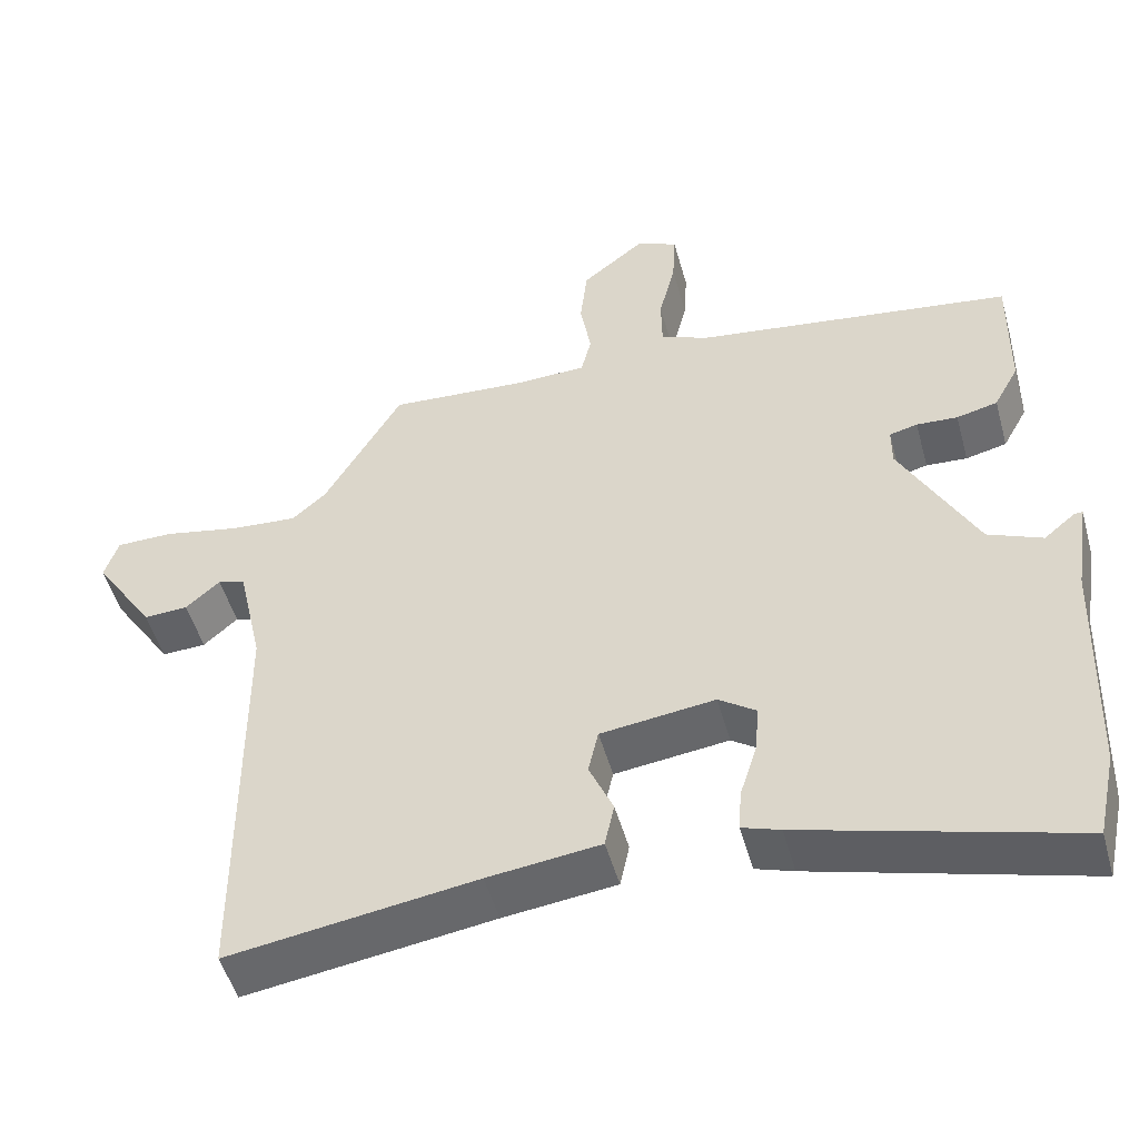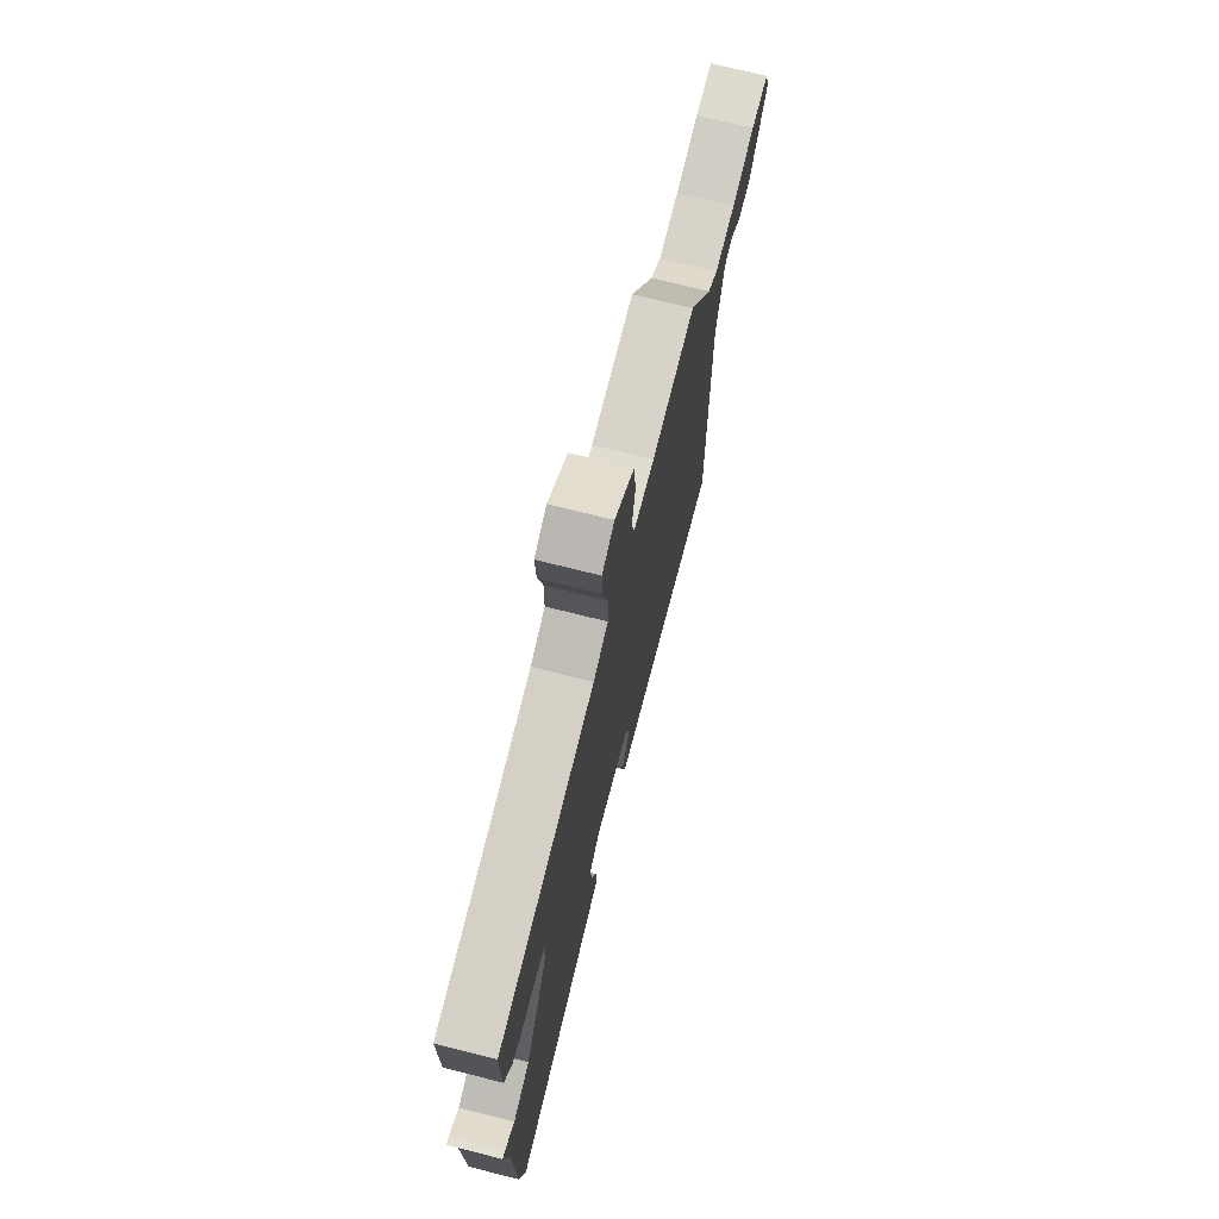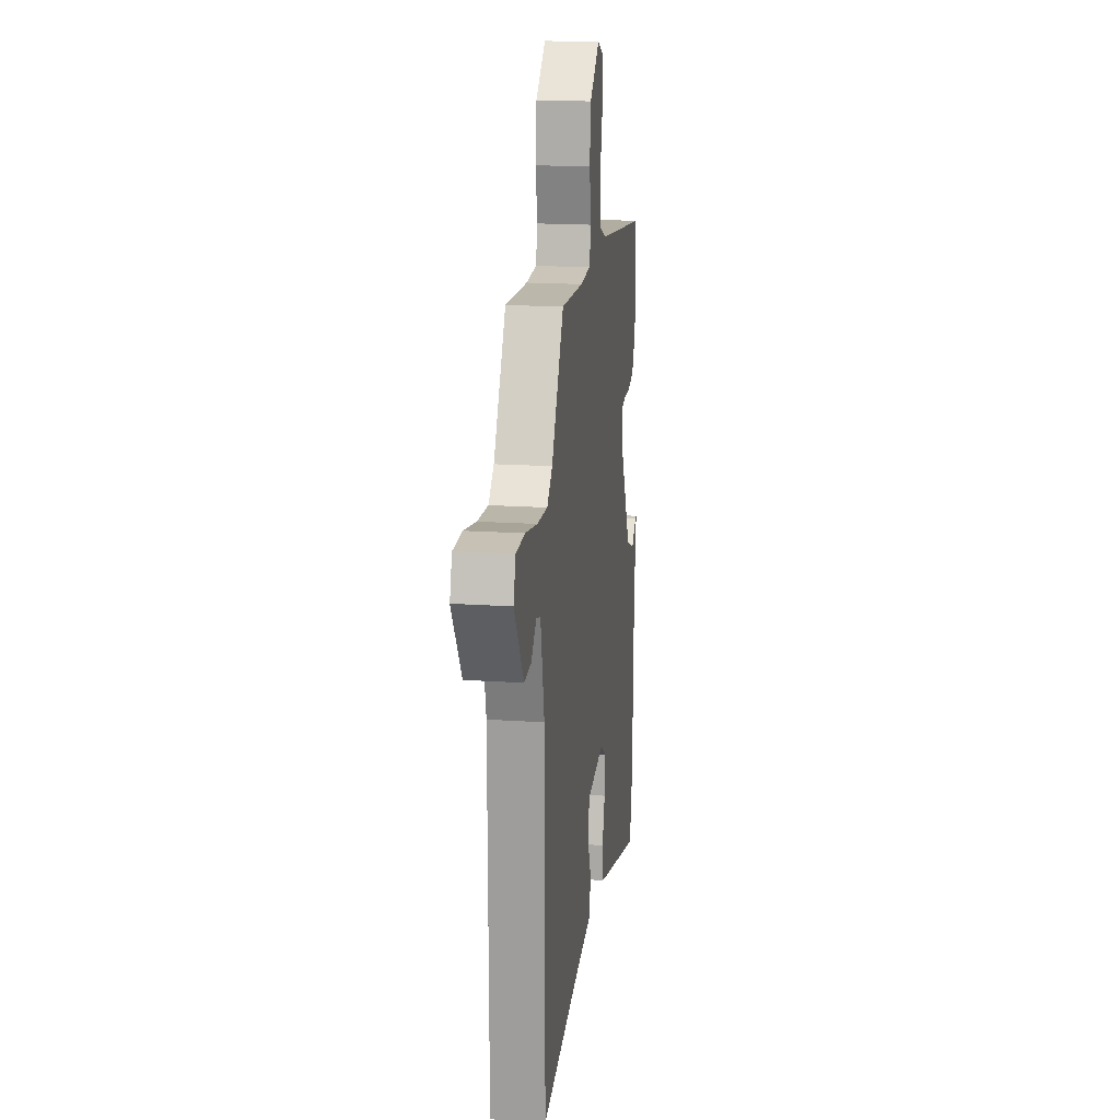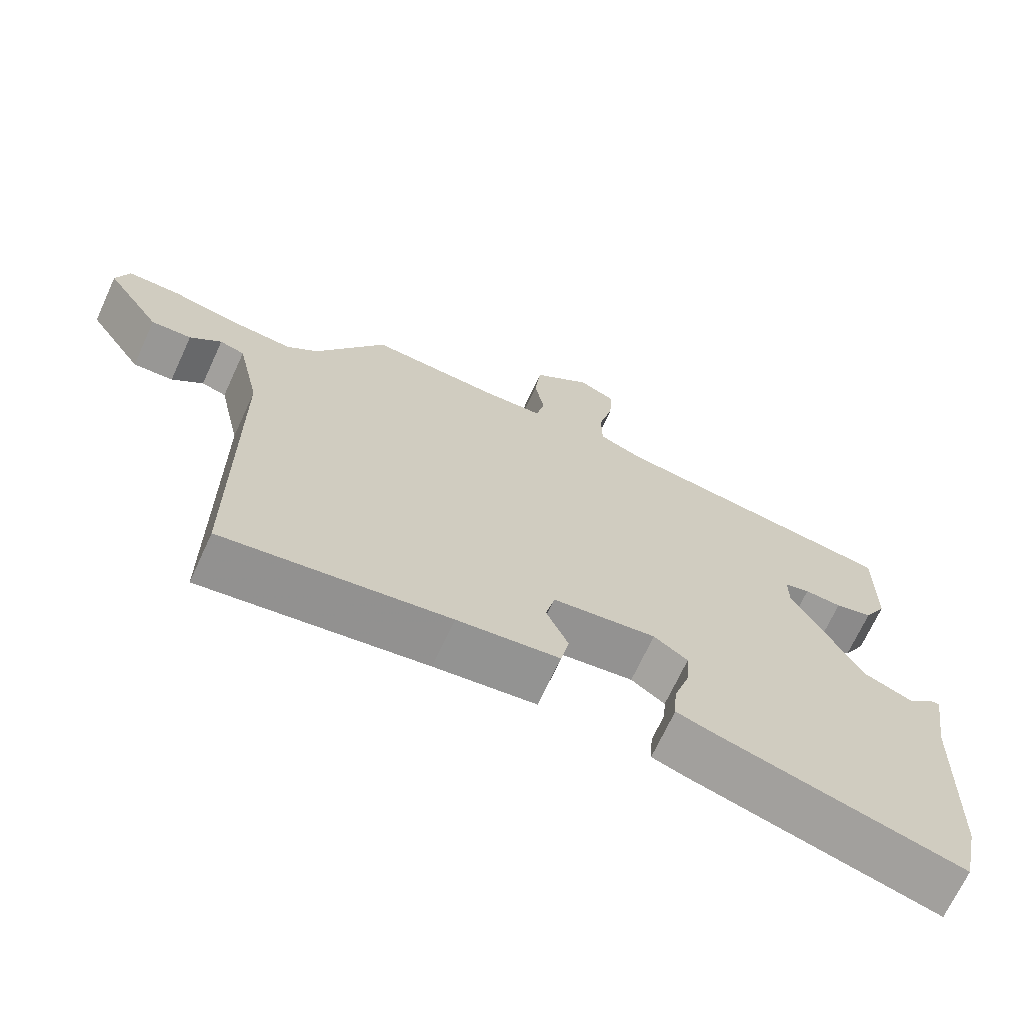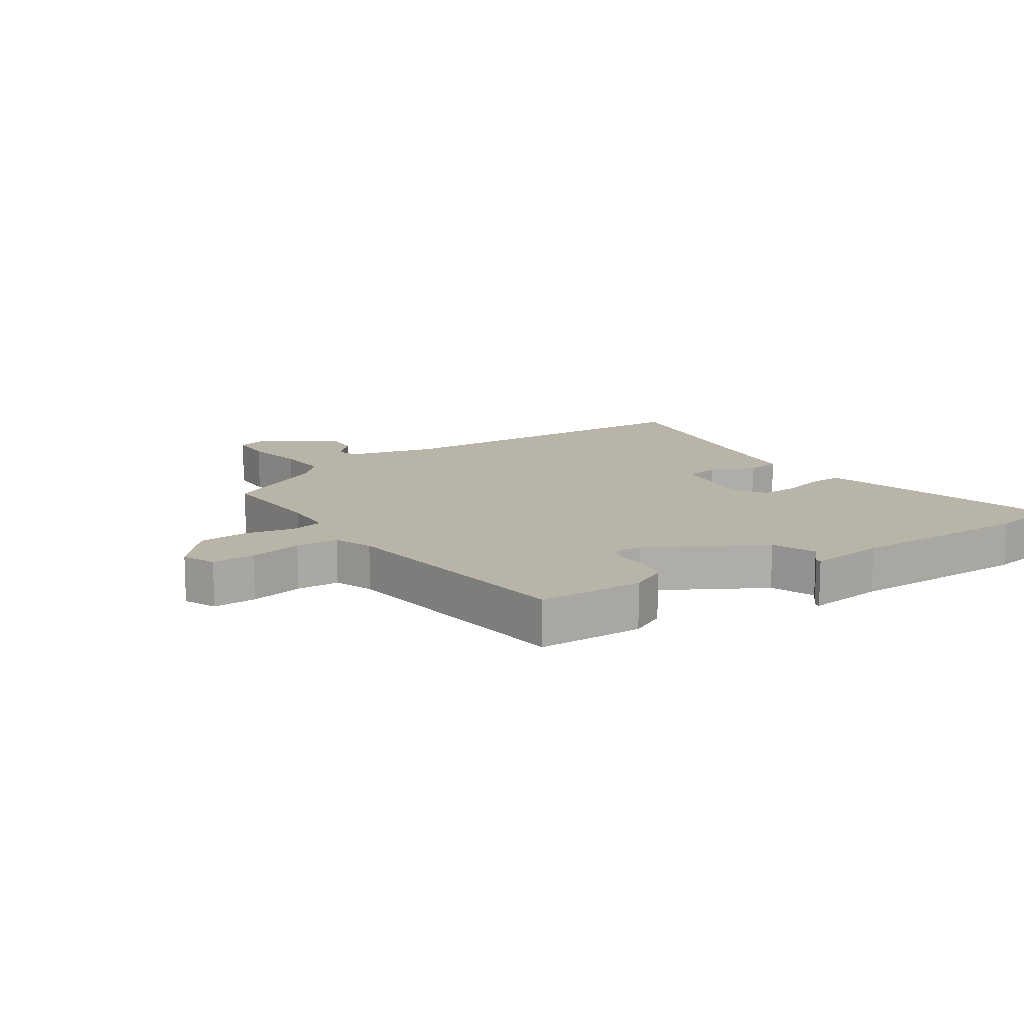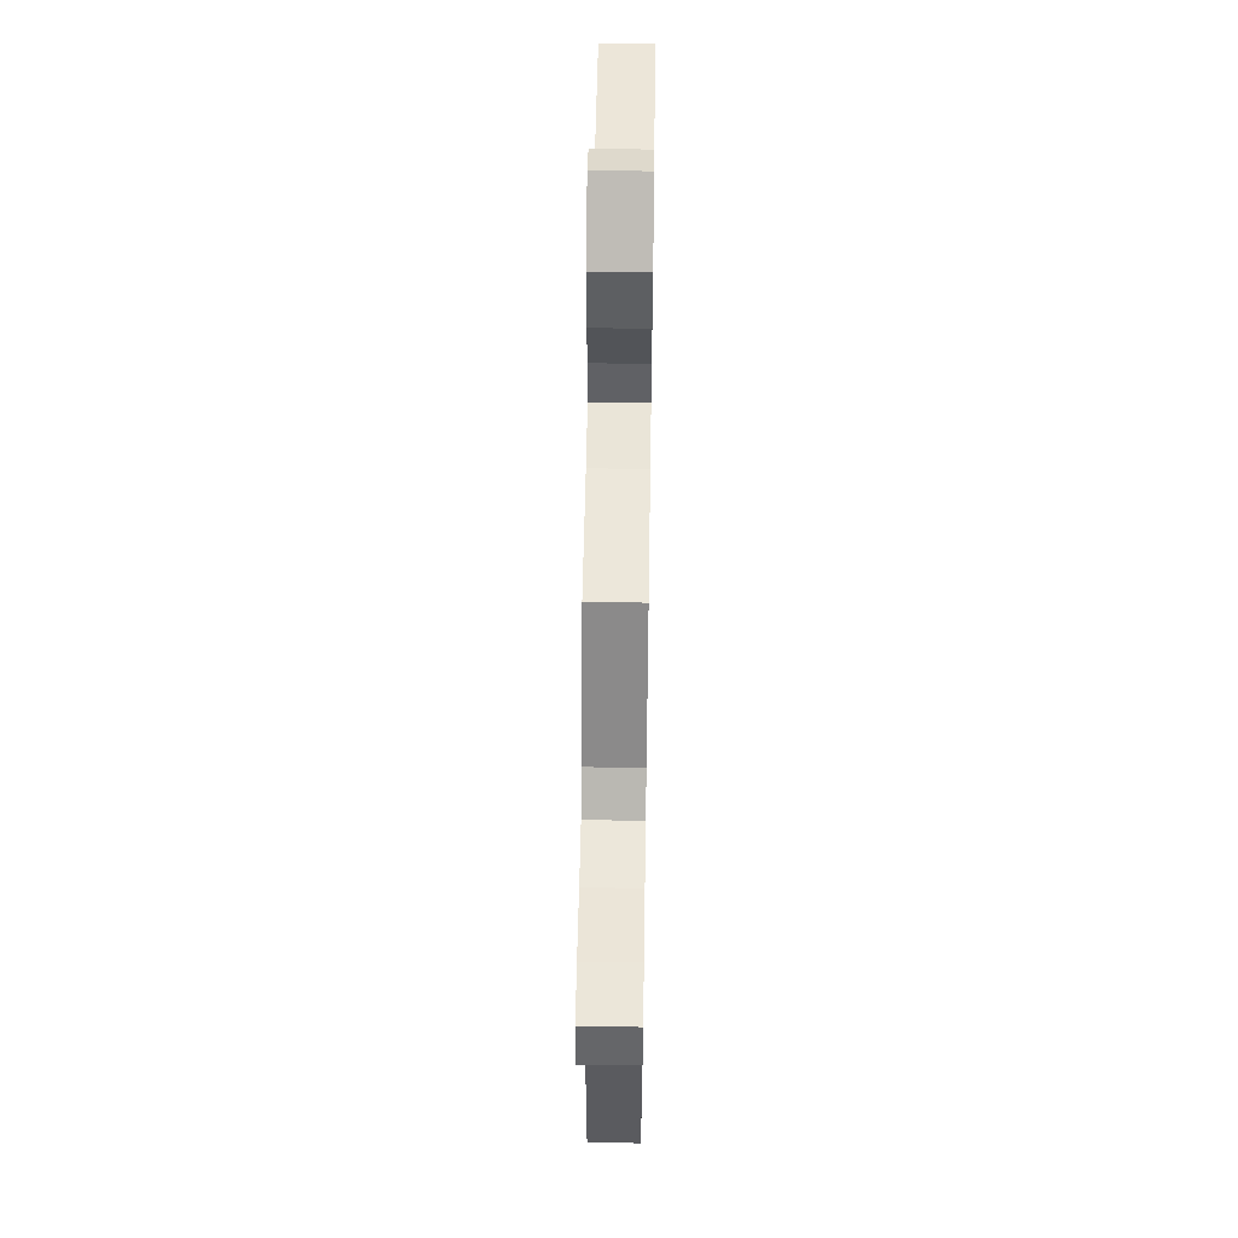
<metadata>
{"format":"obj","ext":"obj","renderer":"f3d","projection":"perspective","resolution":1024,"background":"white","views":[{"elev":-49.7,"azim":15.3,"up":"+Z"},{"elev":72.1,"azim":104.2,"up":"+Z"},{"elev":17.8,"azim":-82.6,"up":"+Z"},{"elev":-69.2,"azim":-24.7,"up":"+Z"},{"elev":13.0,"azim":57.6,"up":"+Y"},{"elev":56.6,"azim":-89.1,"up":"+Z"}]}
</metadata>
<code>
v 0.506 0.07 -0.471
v 0.482 0.07 -0.582
v 0.133 0.07 -0.487
v 0.084 0.07 -0.471
v 0.088 0.07 -0.417
v 0.11 0.07 -0.348
v 0.115 0.07 -0.286
v 0.067 0.07 -0.253
v -0.08 0.07 -0.272
v -0.093 0.07 -0.329
v -0.062 0.07 -0.399
v -0.074 0.07 -0.456
v -0.219 0.07 -0.474
v -0.538 0.07 -0.522
v -0.54 0.07 0.017
v -0.572 0.07 0.161
v -0.607 0.07 0.171
v -0.651 0.07 0.132
v -0.708 0.07 0.129
v -0.786 0.07 0.246
v -0.768 0.07 0.3
v -0.695 0.07 0.301
v -0.597 0.07 0.282
v -0.511 0.07 0.276
v -0.467 0.07 0.314
v -0.367 0.07 0.485
v -0.185 0.07 0.474
v -0.098 0.07 0.478
v -0.085 0.07 0.531
v -0.099 0.07 0.609
v -0.09 0.07 0.691
v -0.008 0.07 0.756
v 0.044 0.07 0.732
v 0.04 0.07 0.662
v 0.019 0.07 0.577
v 0.02 0.07 0.508
v 0.082 0.07 0.483
v 0.492 0.07 0.428
v 0.49 0.07 0.258
v 0.458 0.07 0.2
v 0.405 0.07 0.187
v 0.352 0.07 0.19
v 0.316 0.07 0.181
v 0.316 0.07 0.13
v 0.414 0.07 -0.054
v 0.484 0.07 -0.083
v 0.524 0.07 -0.05
v 0.535 0.07 -0.049
v 0.516 0.07 -0.173
v 0.506 0 -0.471
v 0.482 0 -0.582
v 0.133 0 -0.487
v 0.084 0 -0.471
v 0.088 0 -0.417
v 0.11 0 -0.348
v 0.115 0 -0.286
v 0.067 0 -0.253
v -0.08 0 -0.272
v -0.093 0 -0.329
v -0.062 0 -0.399
v -0.074 0 -0.456
v -0.219 0 -0.474
v -0.538 0 -0.522
v -0.54 0 0.017
v -0.572 0 0.161
v -0.607 0 0.171
v -0.651 0 0.132
v -0.708 0 0.129
v -0.786 0 0.246
v -0.768 0 0.3
v -0.695 0 0.301
v -0.597 0 0.282
v -0.511 0 0.276
v -0.467 0 0.314
v -0.367 0 0.485
v -0.185 0 0.474
v -0.098 0 0.478
v -0.085 0 0.531
v -0.099 0 0.609
v -0.09 0 0.691
v -0.008 0 0.756
v 0.044 0 0.732
v 0.04 0 0.662
v 0.019 0 0.577
v 0.02 0 0.508
v 0.082 0 0.483
v 0.492 0 0.428
v 0.49 0 0.258
v 0.458 0 0.2
v 0.405 0 0.187
v 0.352 0 0.19
v 0.316 0 0.181
v 0.316 0 0.13
v 0.414 0 -0.054
v 0.484 0 -0.083
v 0.524 0 -0.05
v 0.535 0 -0.049
v 0.516 0 -0.173
f 46 47 48 49
f 4 5 6
f 3 4 6
f 2 3 6
f 1 2 6
f 49 1 6
f 46 49 6
f 45 46 6
f 44 45 6 7
f 43 44 7 8
f 40 41 42
f 39 40 42
f 38 39 42
f 37 38 42
f 36 37 42 43
f 33 34 35
f 32 33 35
f 31 32 35
f 30 31 35
f 29 30 35
f 28 29 35 36
f 25 26 27
f 24 25 27 28
f 21 22 23
f 20 21 23
f 19 20 23
f 18 19 23
f 17 18 23
f 16 17 23 24
f 43 8 9
f 36 43 9
f 28 36 9
f 24 28 9
f 16 24 9
f 15 16 9
f 10 11 12 13
f 13 14 15
f 10 13 15
f 9 10 15
f 98 97 96 95
f 55 54 53
f 55 53 52
f 55 52 51
f 55 51 50
f 55 50 98
f 55 98 95
f 55 95 94
f 56 55 94 93
f 57 56 93 92
f 91 90 89
f 91 89 88
f 91 88 87
f 91 87 86
f 92 91 86 85
f 84 83 82
f 84 82 81
f 84 81 80
f 84 80 79
f 84 79 78
f 85 84 78 77
f 76 75 74
f 77 76 74 73
f 72 71 70
f 72 70 69
f 72 69 68
f 72 68 67
f 72 67 66
f 73 72 66 65
f 58 57 92
f 58 92 85
f 58 85 77
f 58 77 73
f 58 73 65
f 58 65 64
f 62 61 60 59
f 64 63 62
f 64 62 59
f 64 59 58
f 1 50 51 2
f 2 51 52 3
f 3 52 53 4
f 4 53 54 5
f 5 54 55 6
f 6 55 56 7
f 7 56 57 8
f 8 57 58 9
f 9 58 59 10
f 10 59 60 11
f 11 60 61 12
f 12 61 62 13
f 13 62 63 14
f 14 63 64 15
f 15 64 65 16
f 16 65 66 17
f 17 66 67 18
f 18 67 68 19
f 19 68 69 20
f 20 69 70 21
f 21 70 71 22
f 22 71 72 23
f 23 72 73 24
f 24 73 74 25
f 25 74 75 26
f 26 75 76 27
f 27 76 77 28
f 28 77 78 29
f 29 78 79 30
f 30 79 80 31
f 31 80 81 32
f 32 81 82 33
f 33 82 83 34
f 34 83 84 35
f 35 84 85 36
f 36 85 86 37
f 37 86 87 38
f 38 87 88 39
f 39 88 89 40
f 40 89 90 41
f 41 90 91 42
f 42 91 92 43
f 43 92 93 44
f 44 93 94 45
f 45 94 95 46
f 46 95 96 47
f 47 96 97 48
f 48 97 98 49
f 49 98 50 1

</code>
